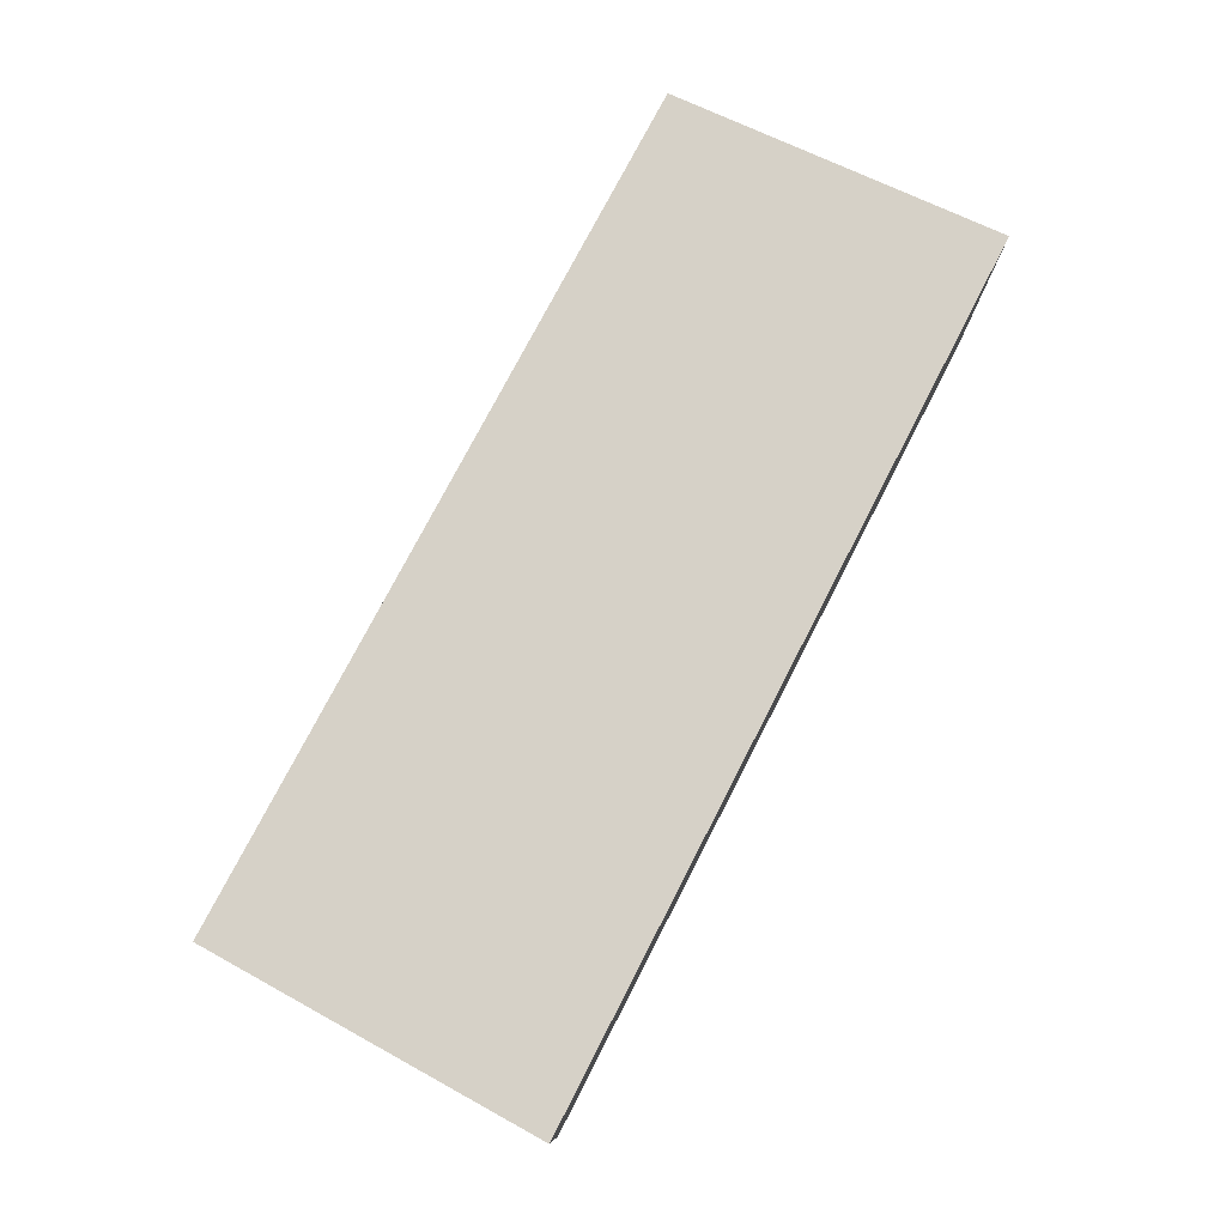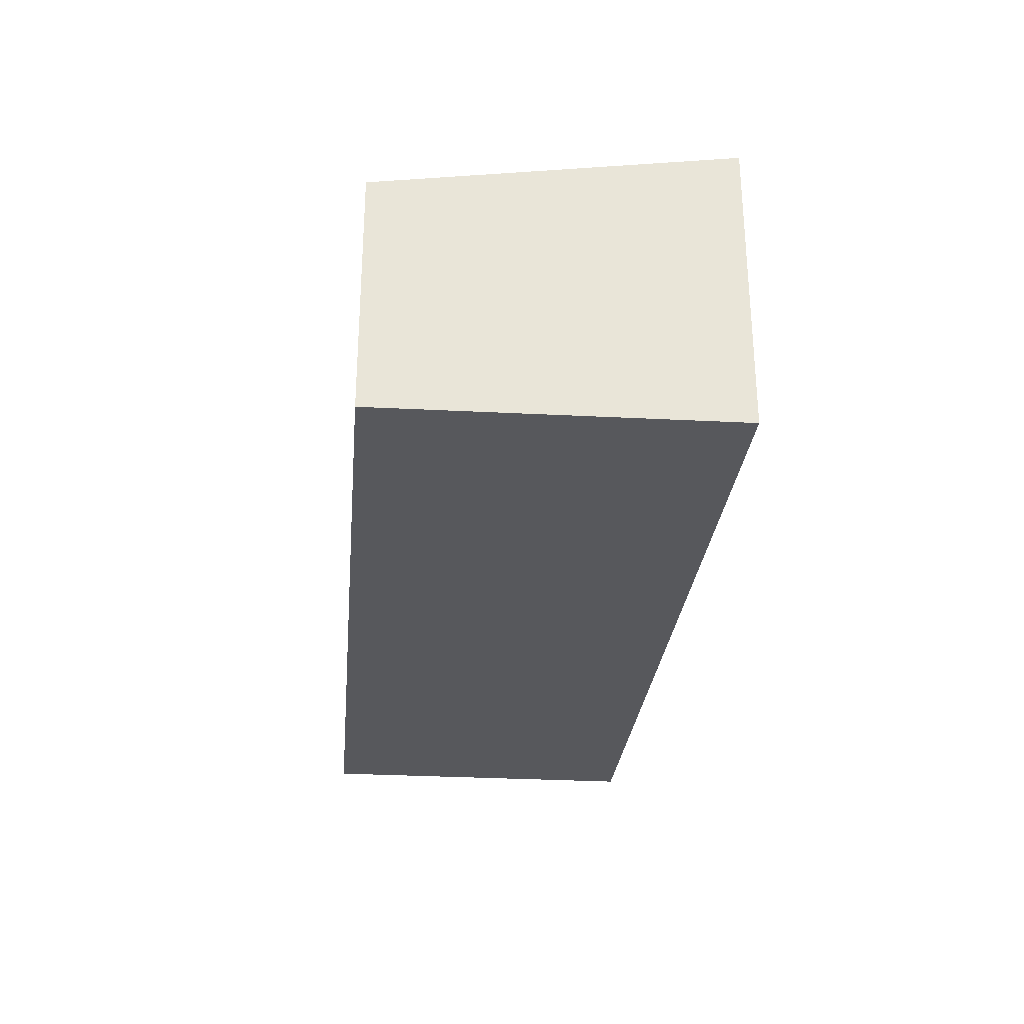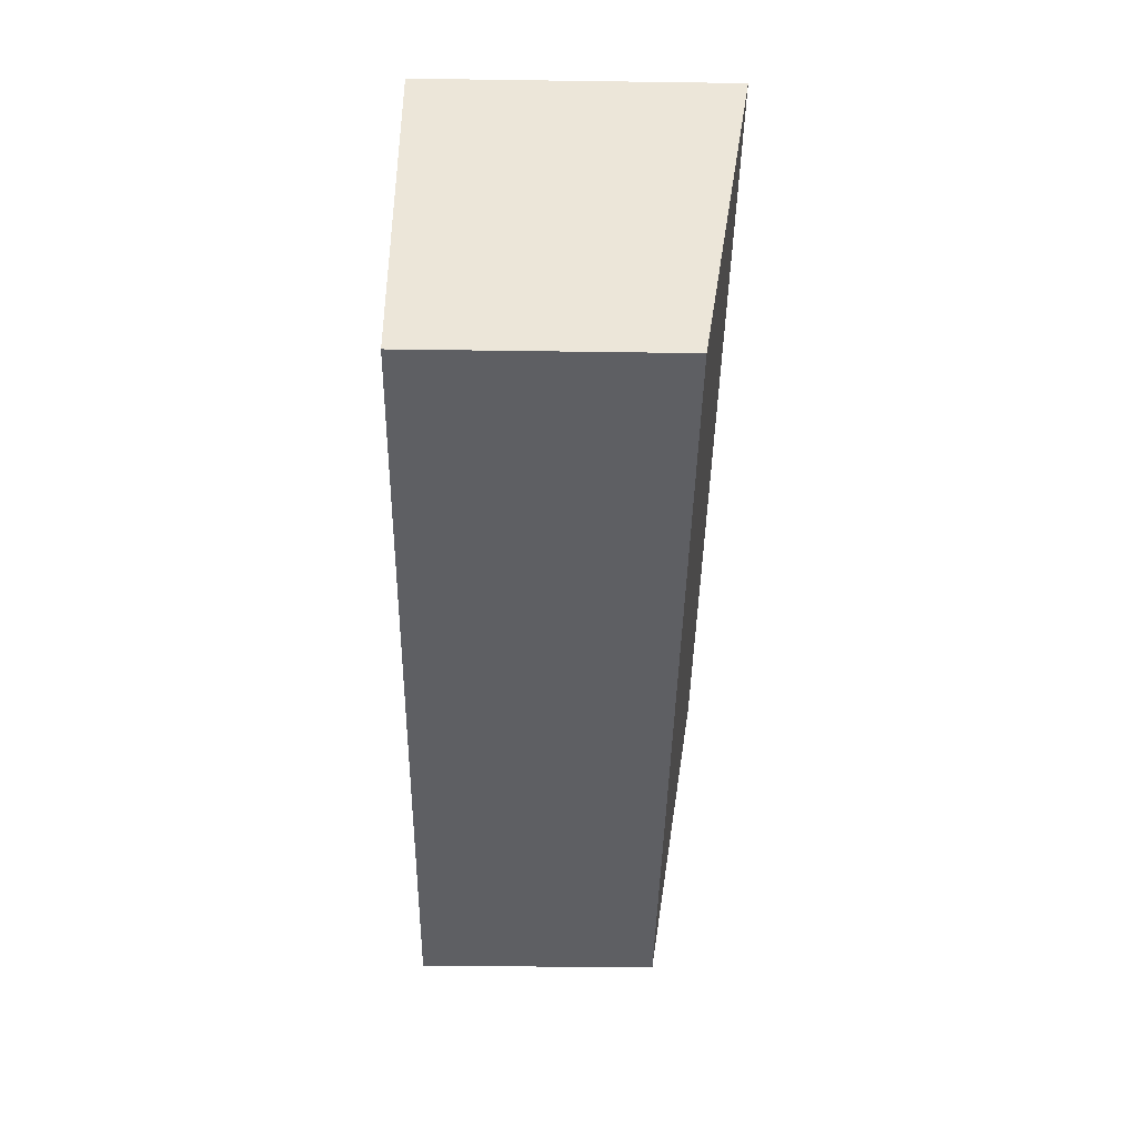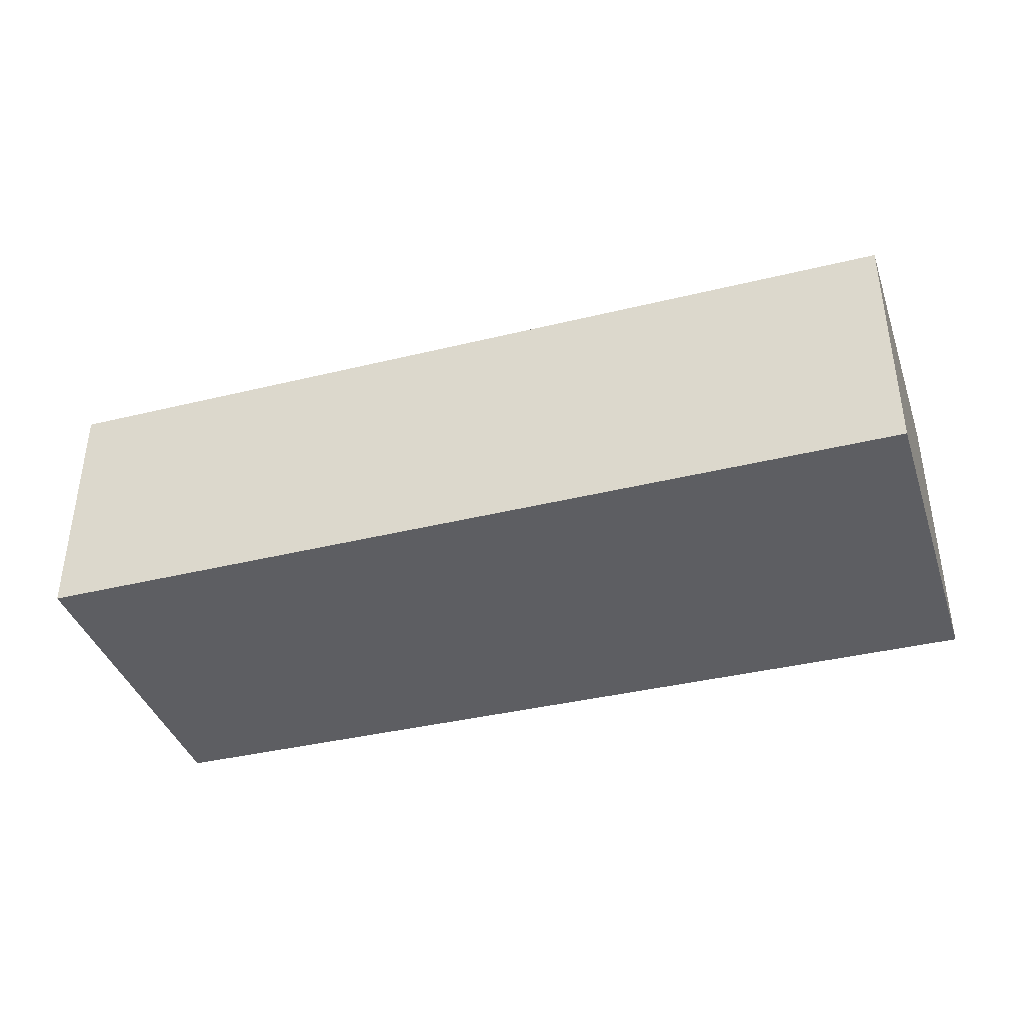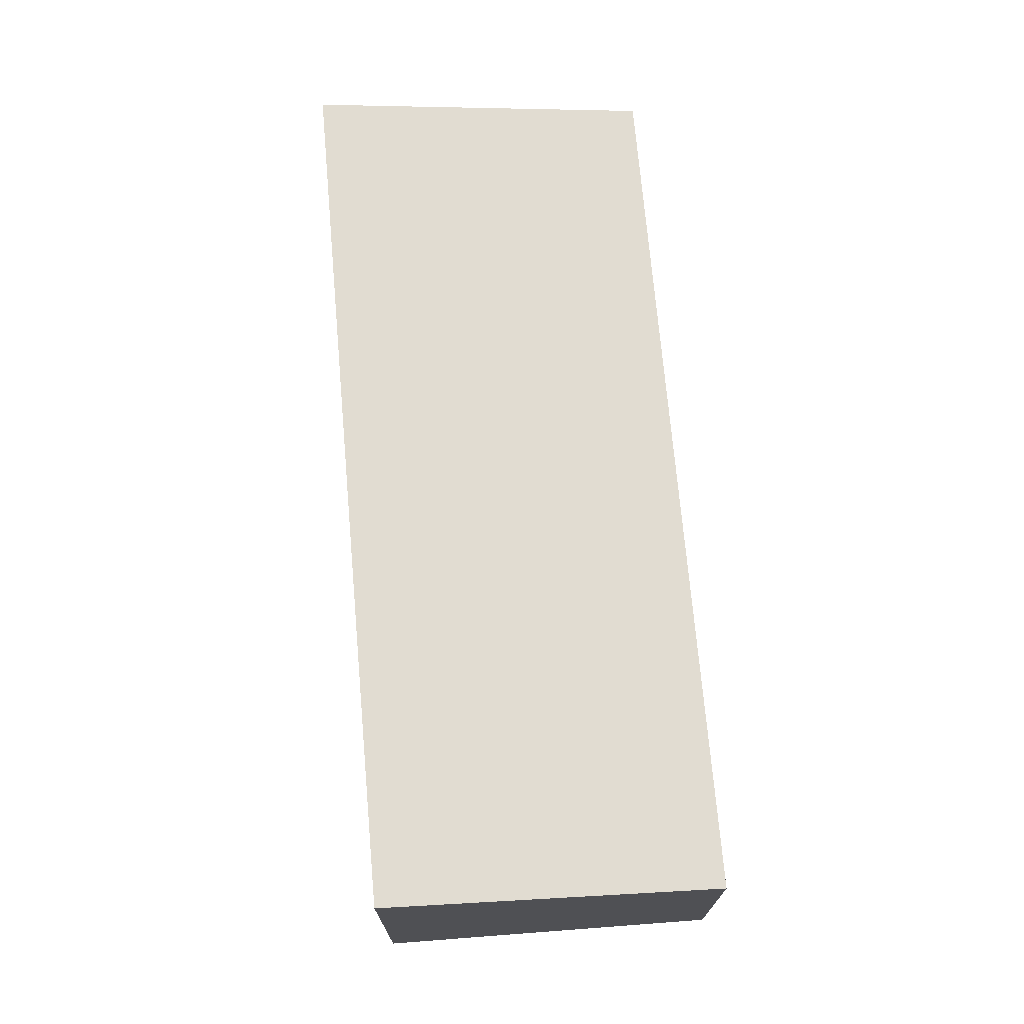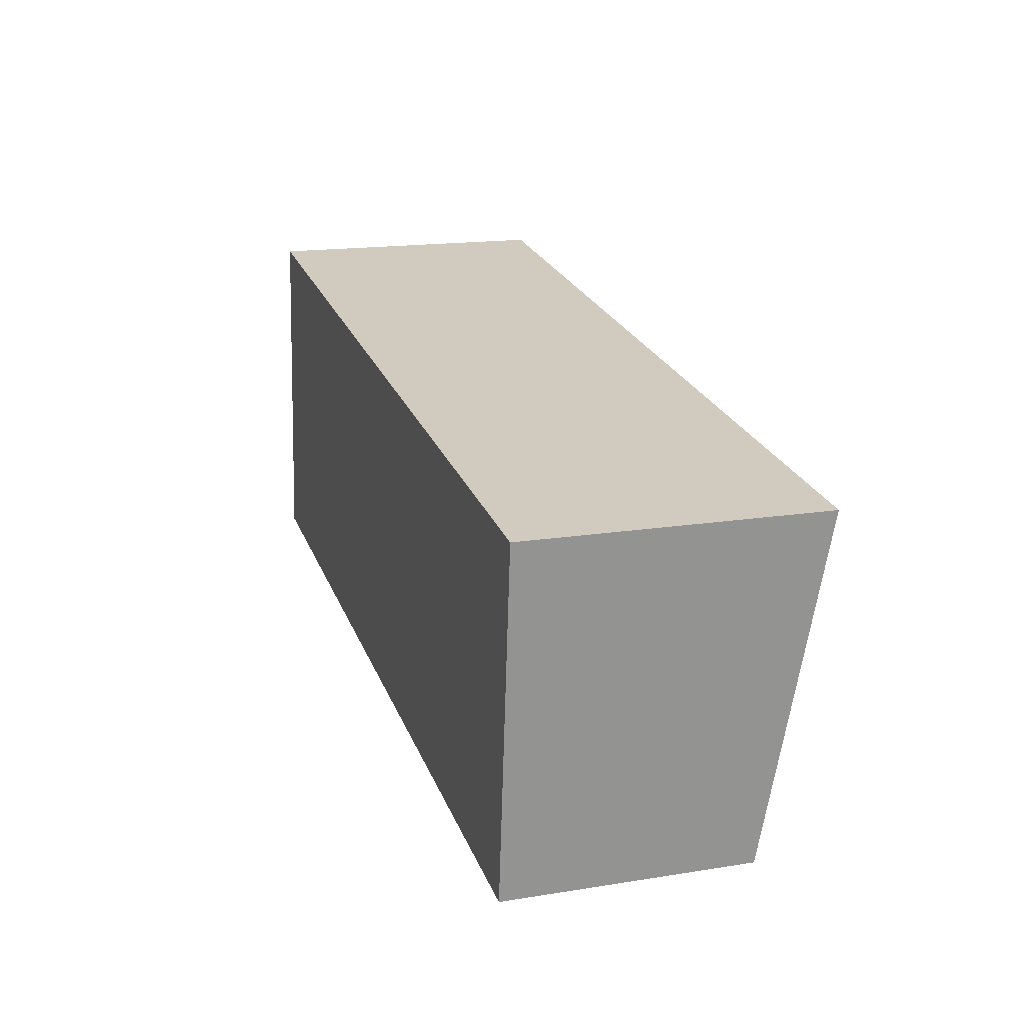
<metadata>
{"format":"obj","ext":"obj","renderer":"f3d","projection":"perspective","resolution":1024,"background":"white","views":[{"elev":77.8,"azim":-56.4,"up":"+Y"},{"elev":-28.8,"azim":-89.3,"up":"+Y"},{"elev":-47.4,"azim":89.1,"up":"+Z"},{"elev":-39.2,"azim":-157.0,"up":"+Y"},{"elev":70.4,"azim":91.2,"up":"+Y"},{"elev":17.1,"azim":72.3,"up":"+Z"}]}
</metadata>
<code>
v  0 2.273 1.392e-16
v  8.529 2.75 2.341
v  8.22 2.282 -0.853
v  0.29 2.75 3.26
v  8.529 -1.433e-16 2.341
v  8.22 5.223e-17 -0.853
v  0 0 0
v  0.29 -1.996e-16 3.26
g defaultobject
f 1 2 3
f 2 1 4
f 5 3 2
f 3 5 6
f 6 1 3
f 1 6 7
f 1 8 4
f 8 1 7
f 8 2 4
f 2 8 5
f 5 7 6
f 7 5 8

</code>
